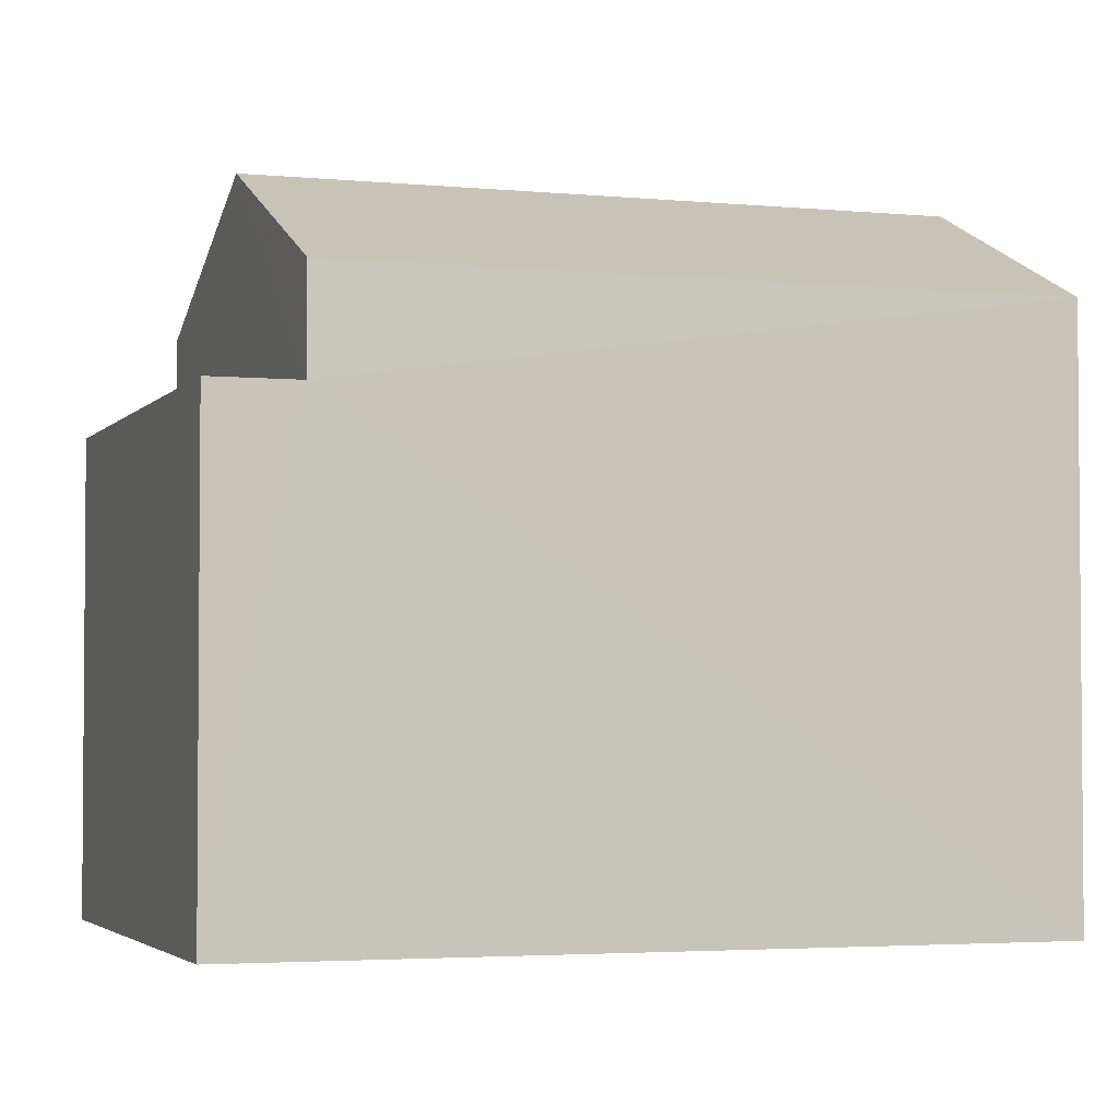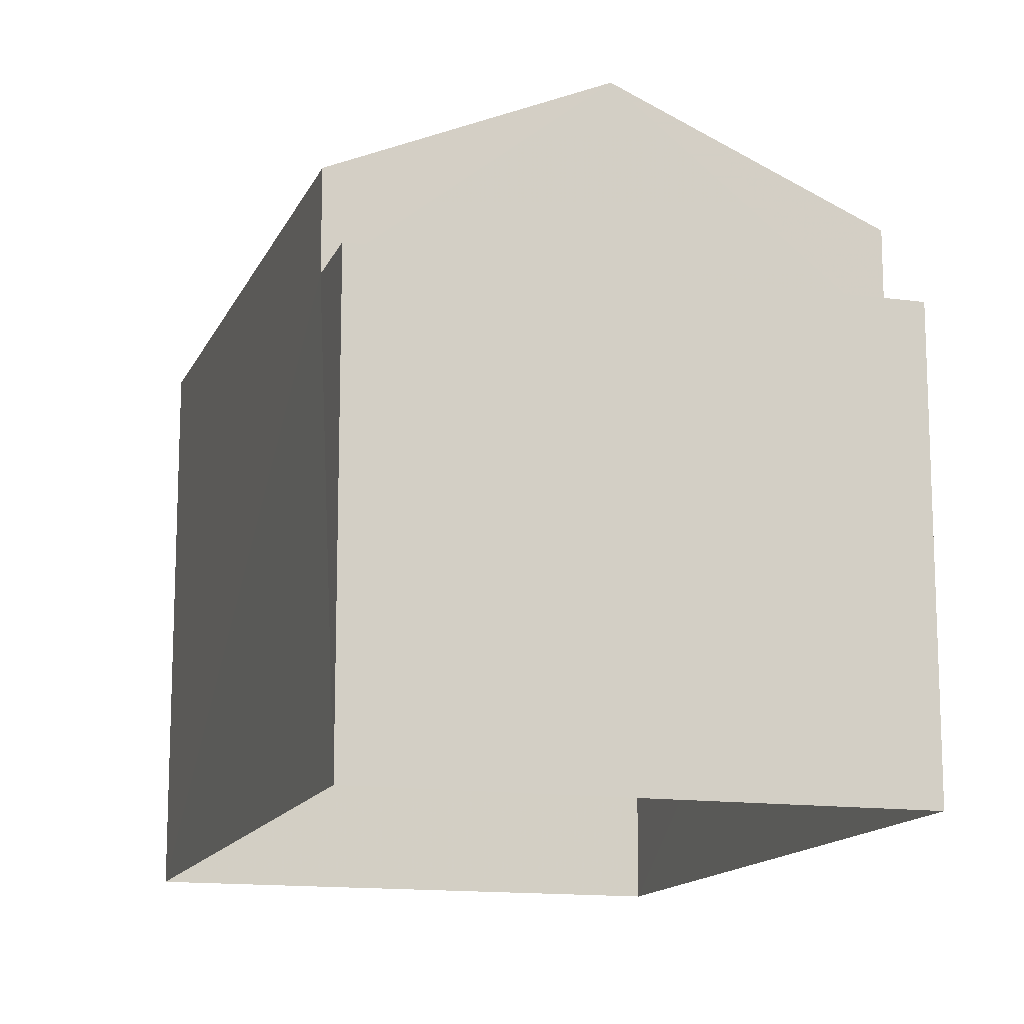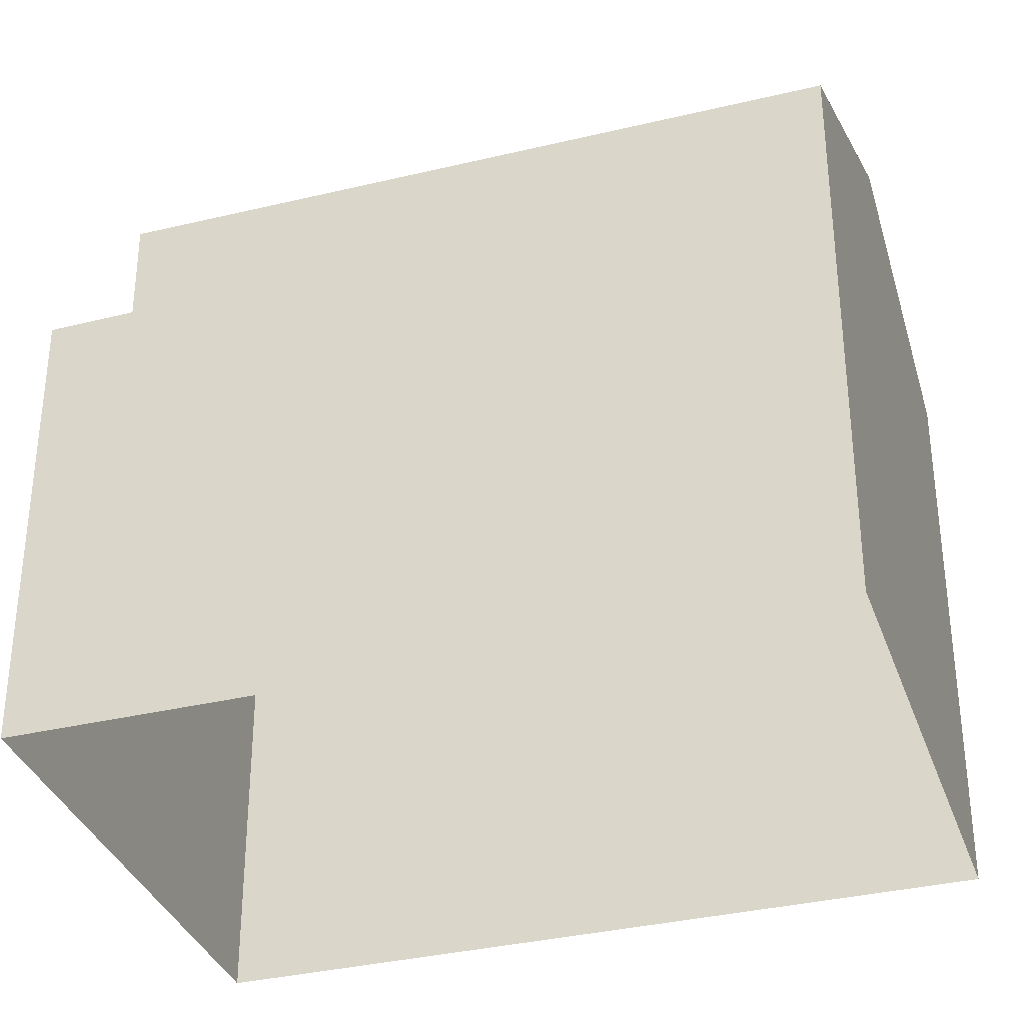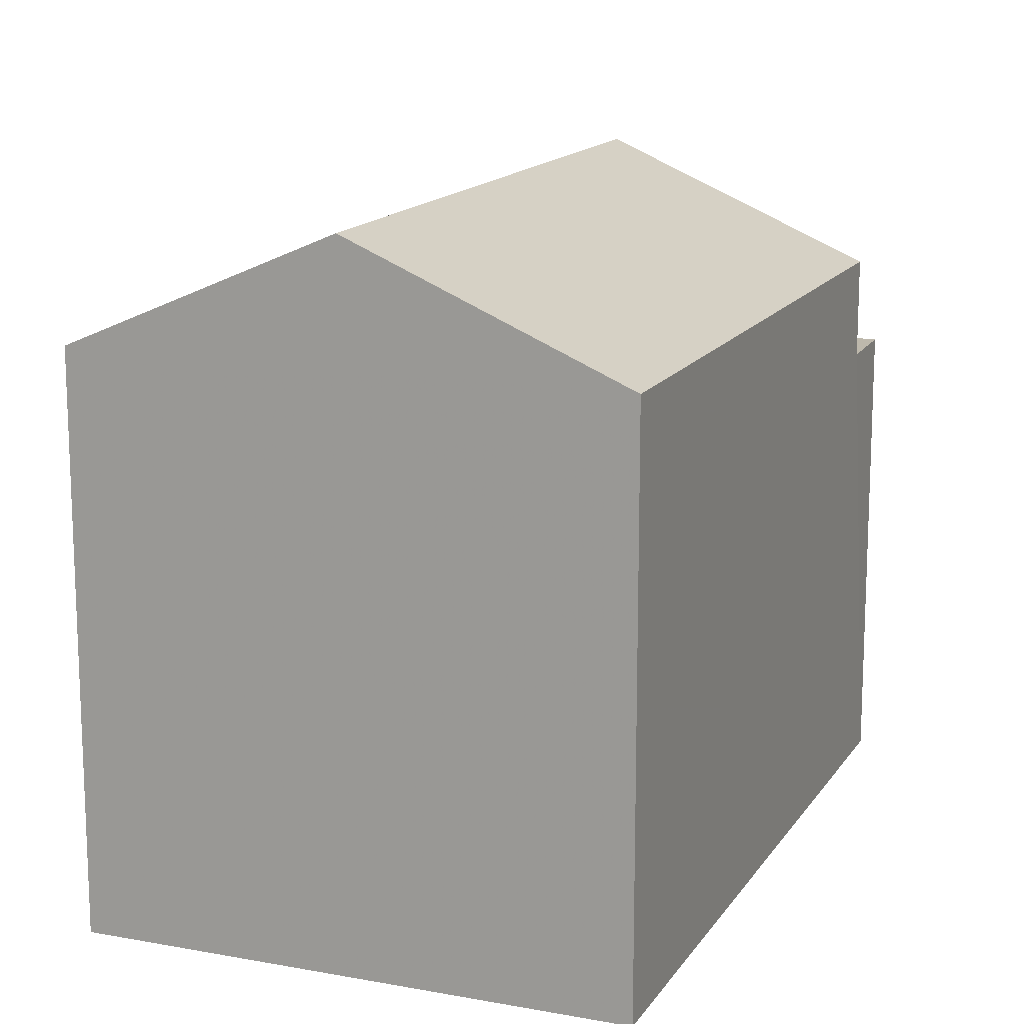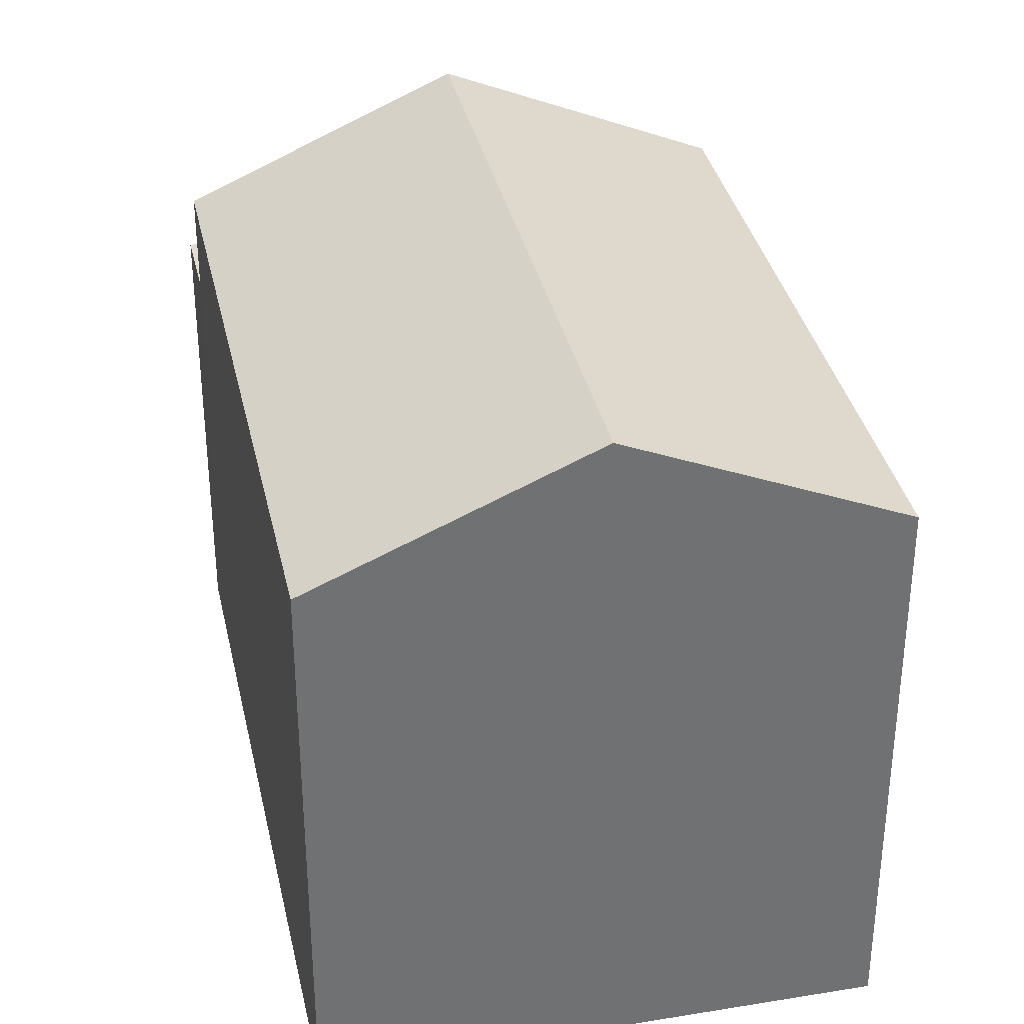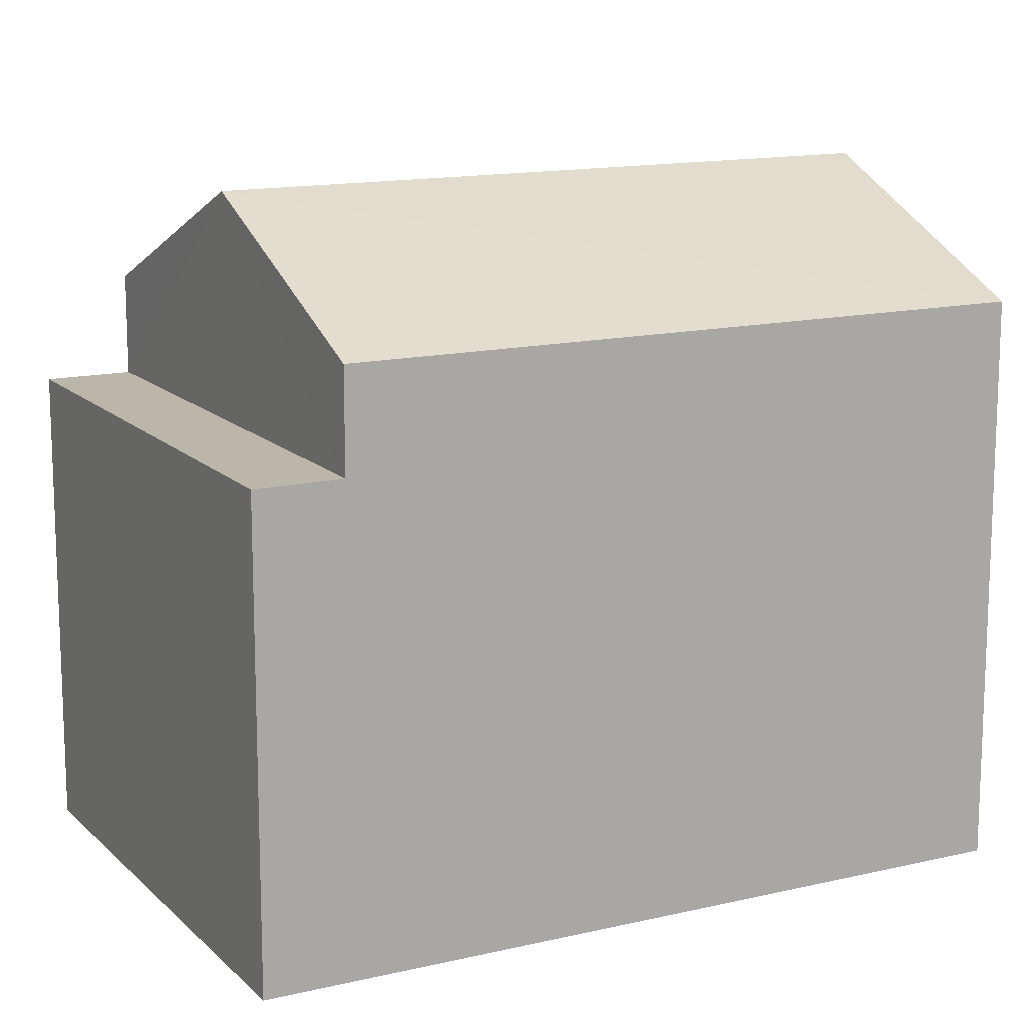
<metadata>
{"format":"obj","ext":"obj","renderer":"f3d","projection":"perspective","resolution":1024,"background":"white","views":[{"elev":-3.2,"azim":51.8,"up":"+Z"},{"elev":-13.9,"azim":-36.7,"up":"+Z"},{"elev":-34.6,"azim":88.3,"up":"+Z"},{"elev":15.0,"azim":-177.8,"up":"+Z"},{"elev":35.3,"azim":148.2,"up":"+Z"},{"elev":13.9,"azim":42.7,"up":"+Z"}]}
</metadata>
<code>
v -3.163e+05 3.997e+04 3.786
v -3.163e+05 3.998e+04 3.79
v -3.163e+05 3.998e+04 3.786
v -3.163e+05 3.997e+04 3.79
v -3.163e+05 3.997e+04 12.55
v -3.163e+05 3.998e+04 11.04
v -3.163e+05 3.998e+04 12.55
v -3.163e+05 3.997e+04 11.04
v -3.163e+05 3.997e+04 9.763
v -3.163e+05 3.997e+04 9.767
v -3.163e+05 3.997e+04 9.763
v -3.163e+05 3.997e+04 9.767
v -3.163e+05 3.998e+04 11.05
v -3.163e+05 3.997e+04 11.05
f 1 2 3
f 1 4 2
f 5 6 7
f 5 8 6
f 9 10 11
f 9 12 10
f 13 14 5
f 7 13 5
f 14 12 5
f 12 9 5
f 9 8 5
f 6 9 3
f 3 9 1
f 6 8 9
f 1 9 11
f 10 4 1
f 11 10 1
f 14 13 12
f 13 2 12
f 12 4 10
f 12 2 4
f 6 3 13
f 6 13 7
f 3 2 13

</code>
